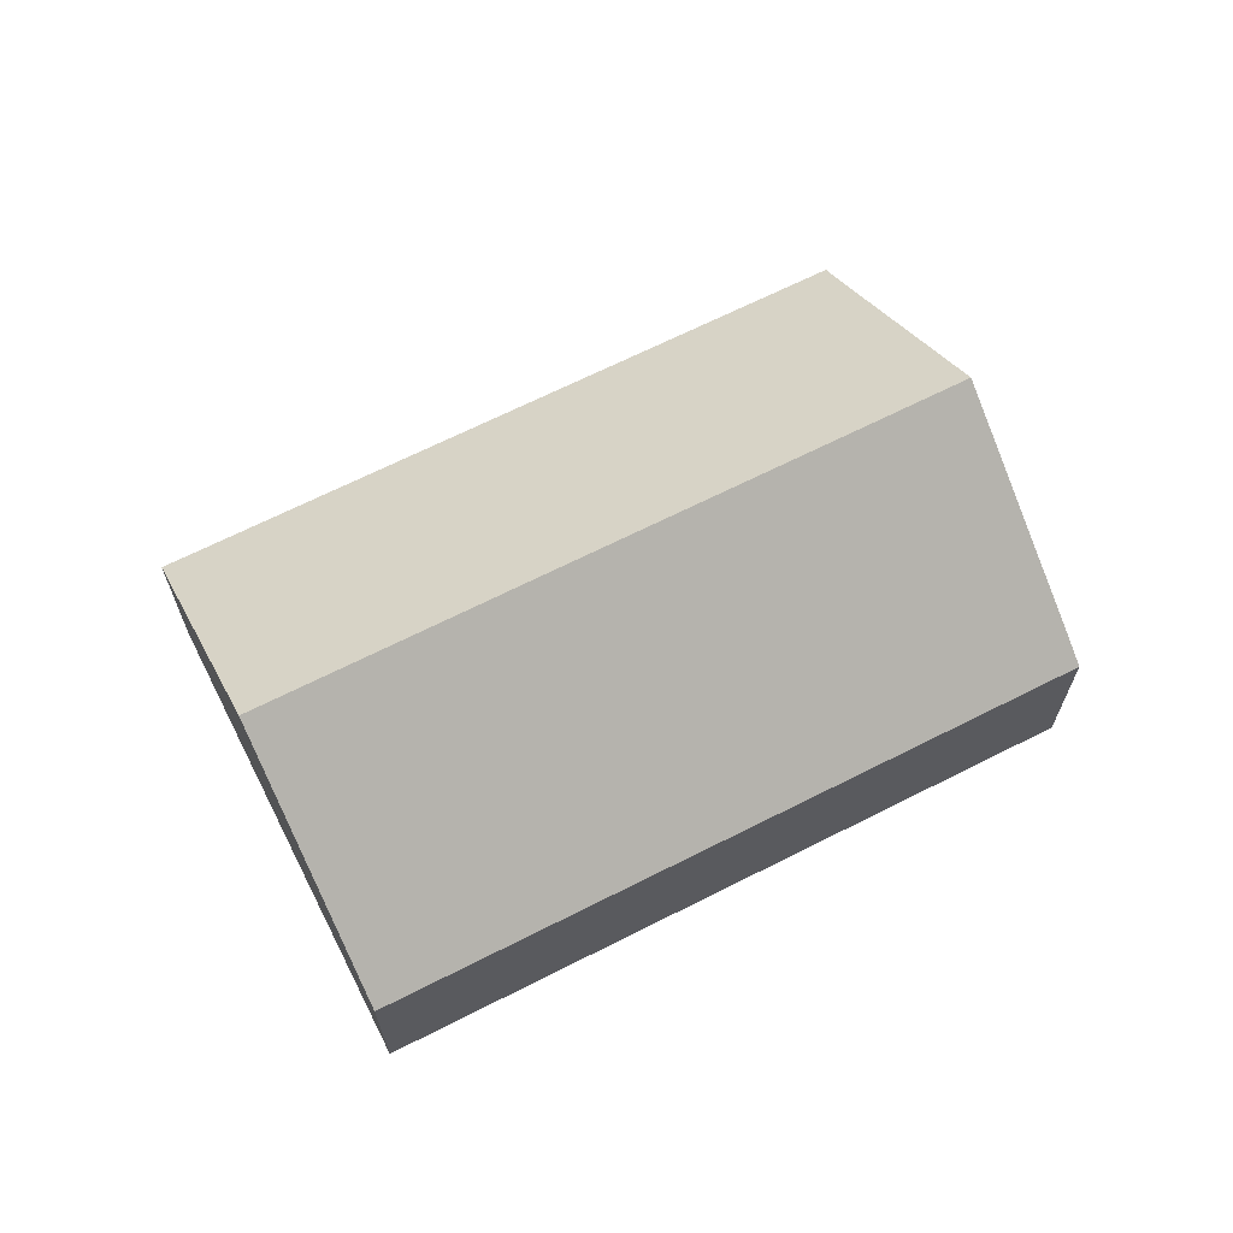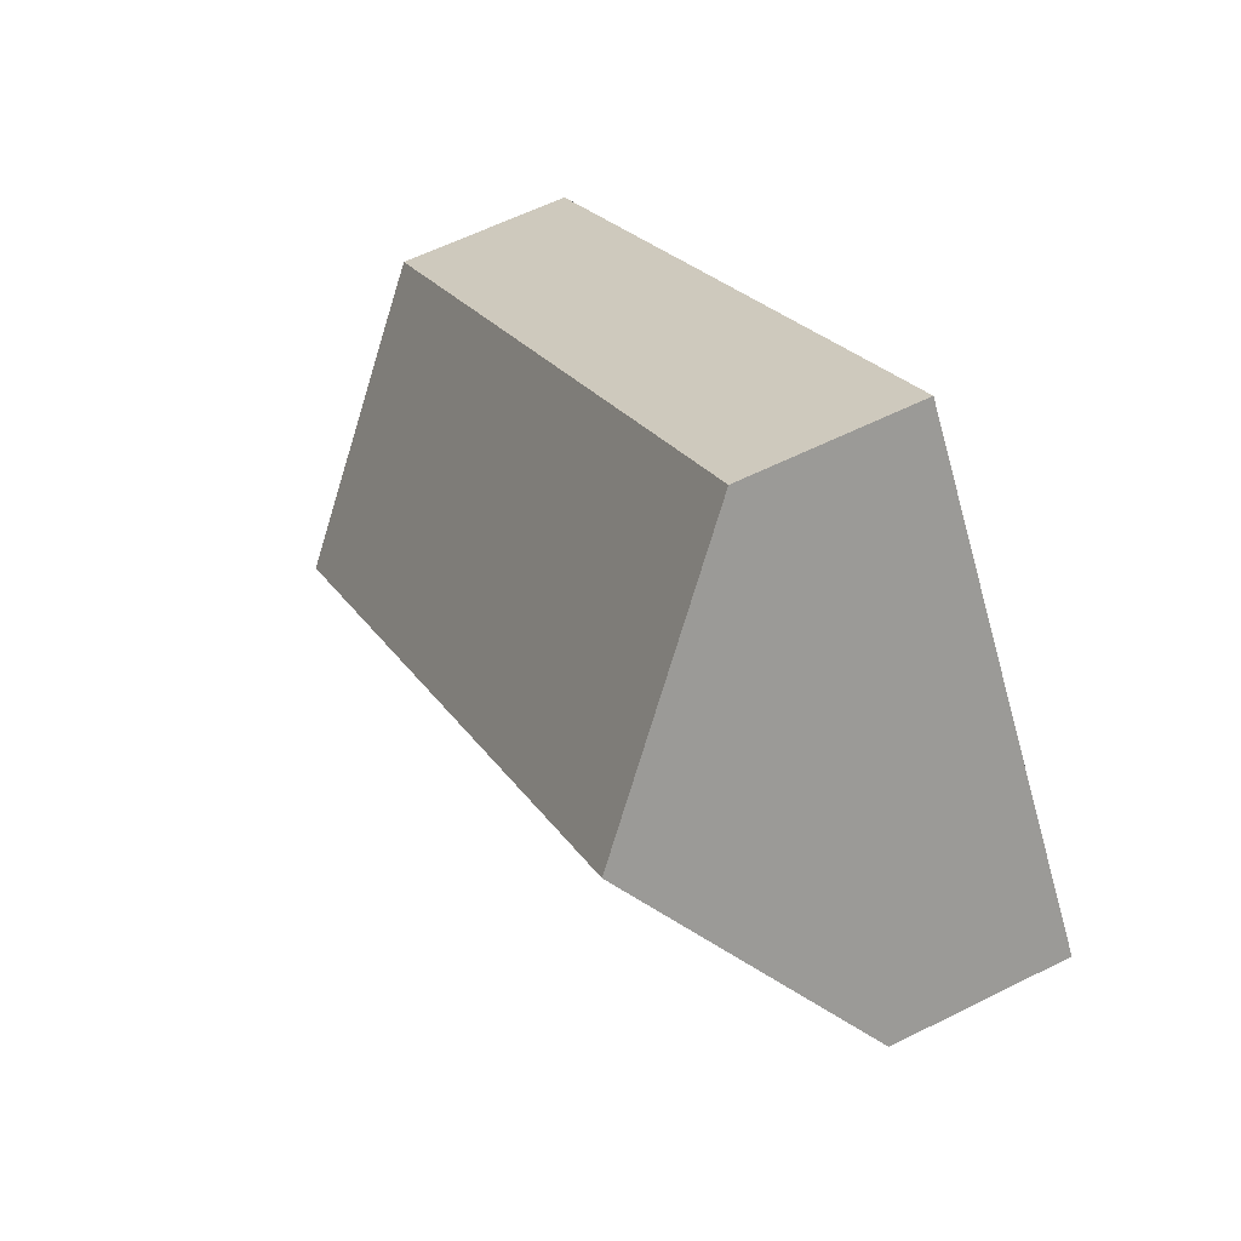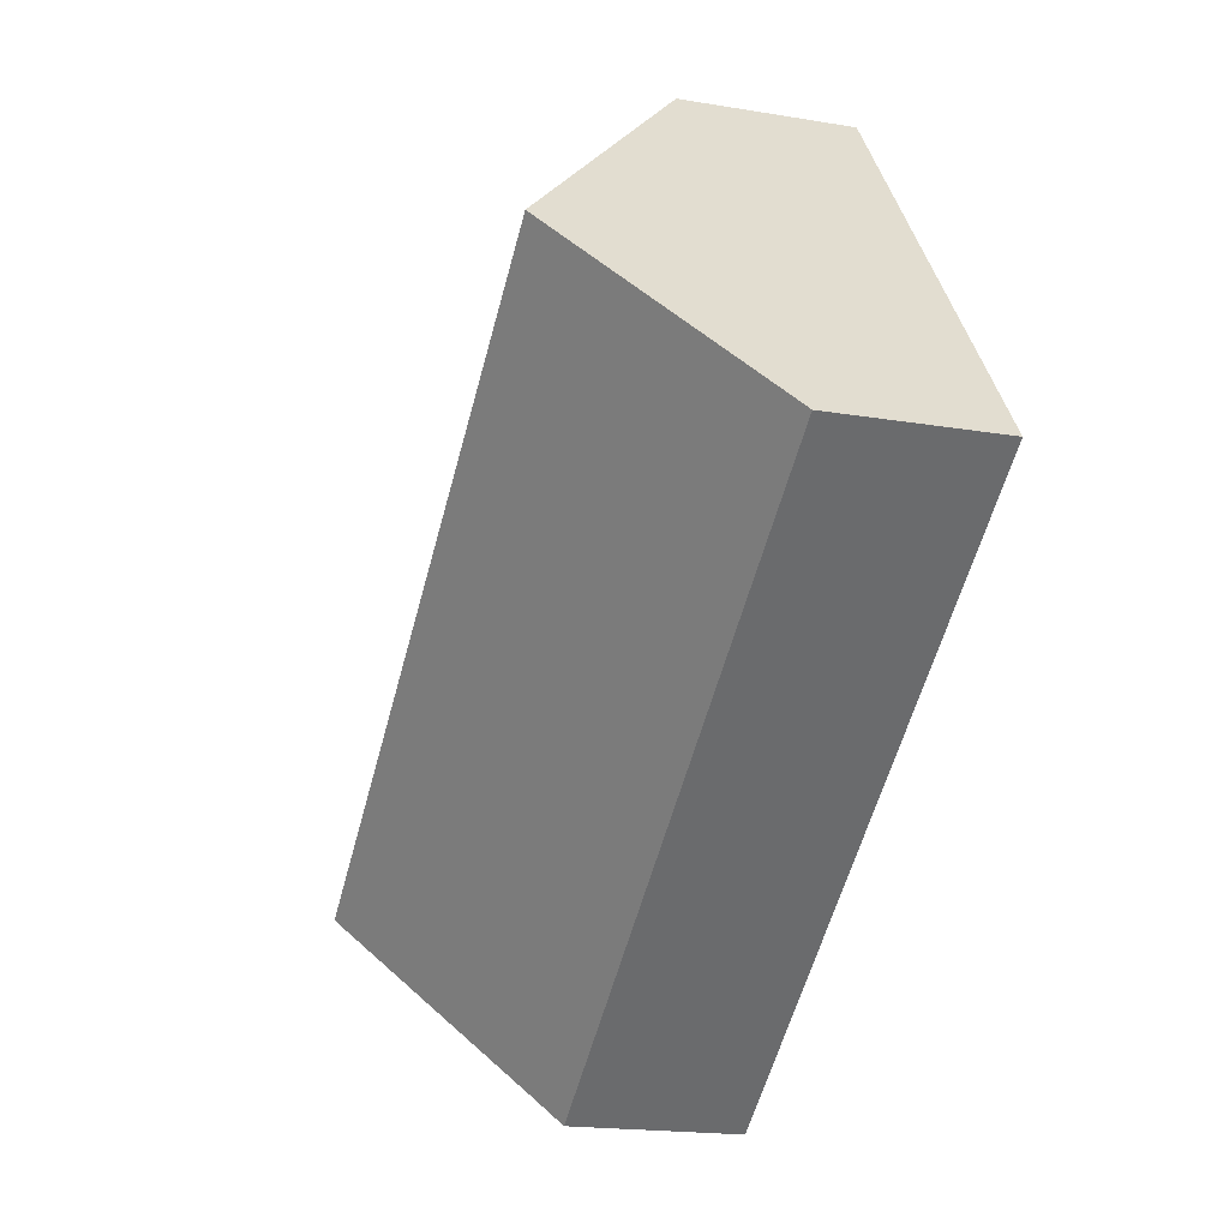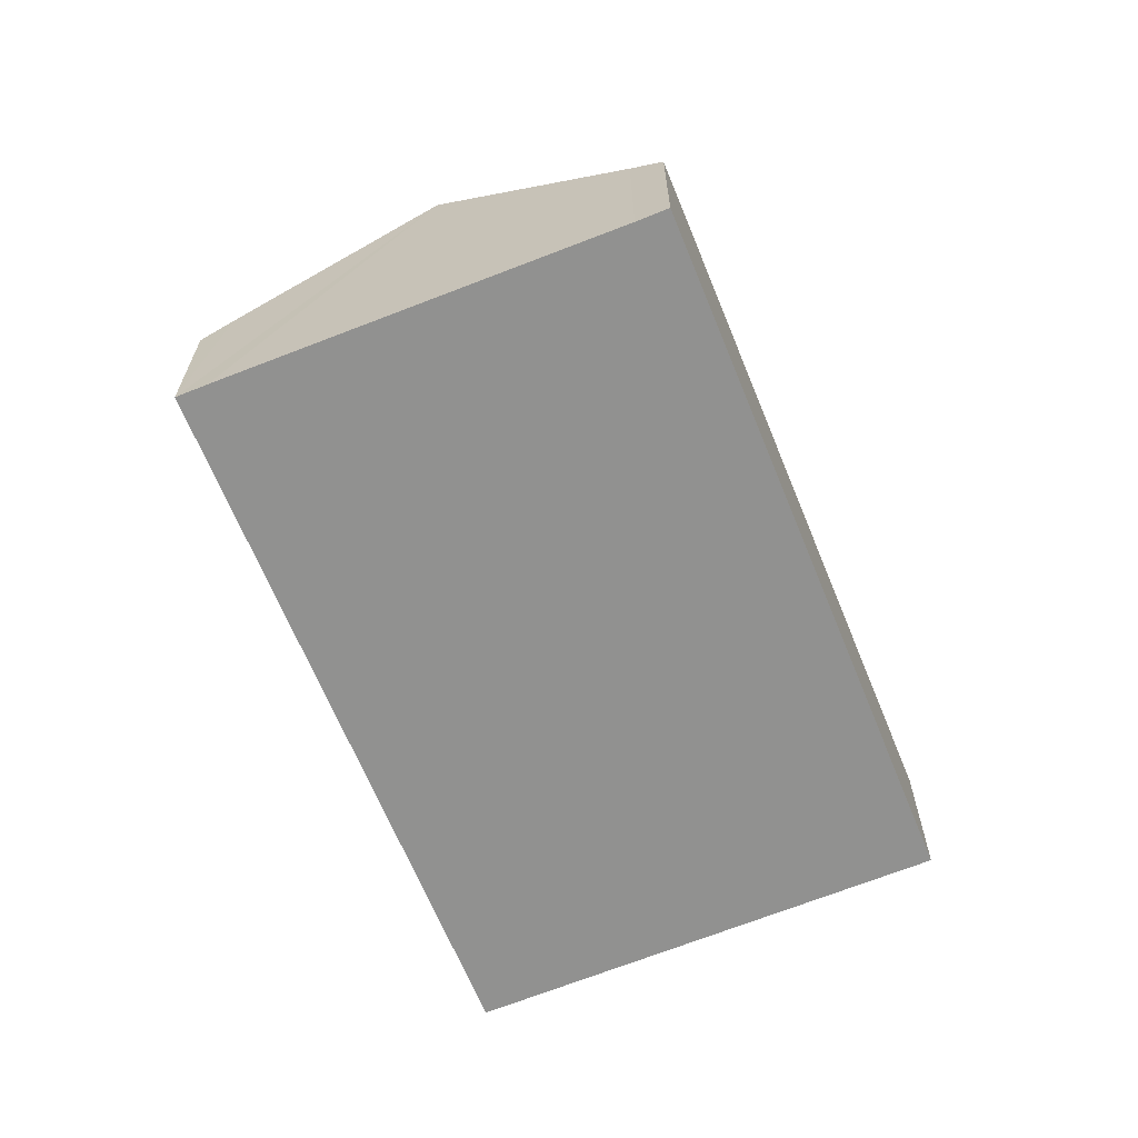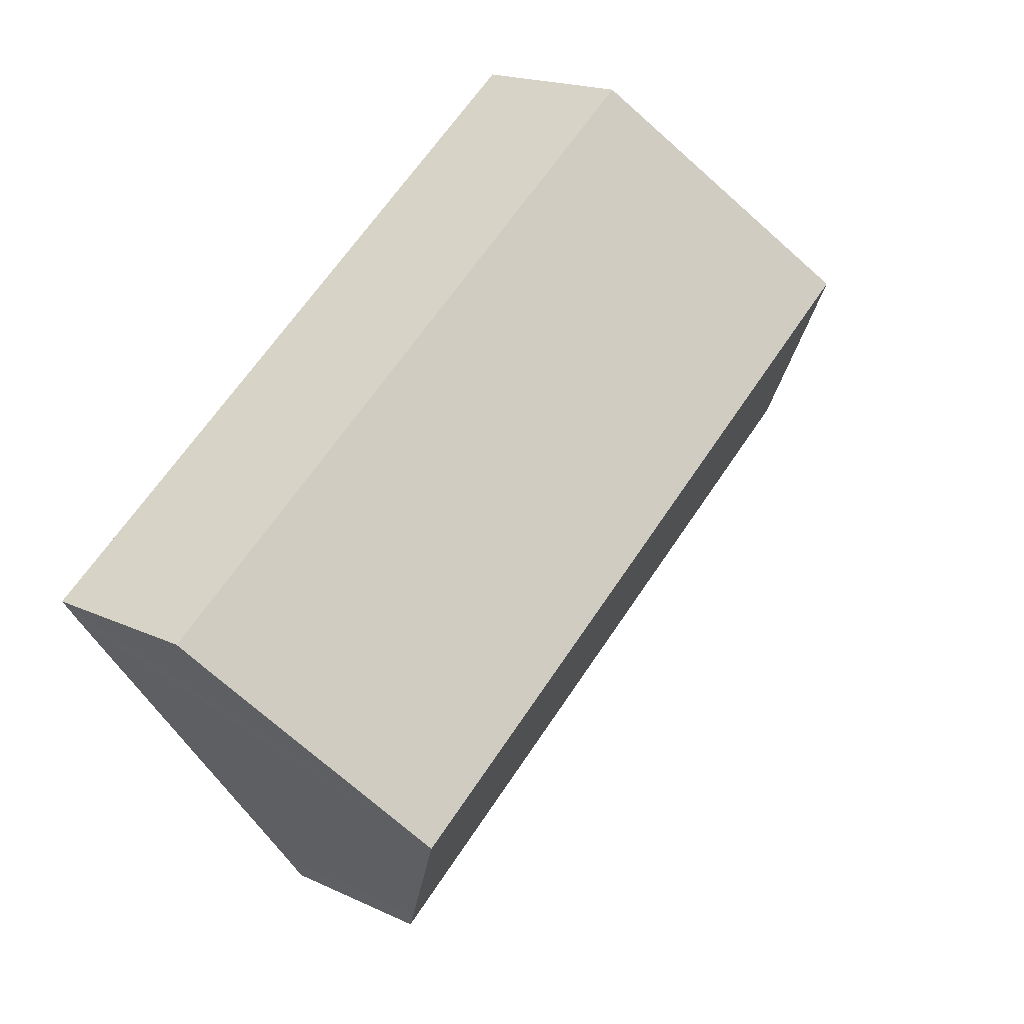
<metadata>
{"format":"obj","ext":"obj","renderer":"f3d","projection":"perspective","resolution":1024,"background":"white","views":[{"elev":67.1,"azim":8.8,"up":"+Y"},{"elev":59.1,"azim":-117.3,"up":"+Z"},{"elev":-18.4,"azim":-108.1,"up":"+Z"},{"elev":-65.9,"azim":147.9,"up":"+Y"},{"elev":18.3,"azim":132.2,"up":"+Z"}]}
</metadata>
<code>
v  4.084 9.675 5.68
v  4.484 4.721 -3.224
v  0 4.721 2.891e-16
v  21.11 9.675 -6.557
v  17.53 5.413 -11.4
v  16.96 4.72 -12.19
v  24.7 5.39 -1.69
v  19 4.72 3.577
v  25.25 4.721 -0.923
v  14.96 4.721 6.475
v  4.484 9.19 6.236
v  8.169 4.721 11.36
v  0 0 0
v  4.084 -3.478e-16 5.68
v  4.484 -3.818e-16 6.236
v  8.169 -6.957e-16 11.36
v  14.96 -3.965e-16 6.475
v  19 -2.19e-16 3.577
v  25.25 5.652e-17 -0.923
v  24.7 1.035e-16 -1.69
v  21.11 4.015e-16 -6.557
v  17.53 6.979e-16 -11.4
v  16.96 7.465e-16 -12.19
v  4.484 1.974e-16 -3.224
g defaultobject
f 1 2 3
f 2 1 4
f 2 4 5
f 2 5 6
f 7 8 9
f 8 7 4
f 8 4 1
f 8 1 10
f 10 1 11
f 10 11 12
f 13 1 3
f 1 13 14
f 1 14 11
f 11 14 12
f 12 14 15
f 12 15 16
f 16 10 12
f 10 16 17
f 10 17 8
f 8 17 18
f 8 18 9
f 9 18 19
f 19 7 9
f 7 19 4
f 4 19 20
f 4 20 5
f 5 20 21
f 5 21 22
f 5 22 6
f 6 22 23
f 2 13 3
f 13 2 24
f 24 2 6
f 24 6 23
f 18 20 19
f 20 18 21
f 21 18 22
f 22 18 23
f 23 18 24
f 24 18 17
f 24 17 16
f 24 16 15
f 24 15 13
f 13 15 14

</code>
